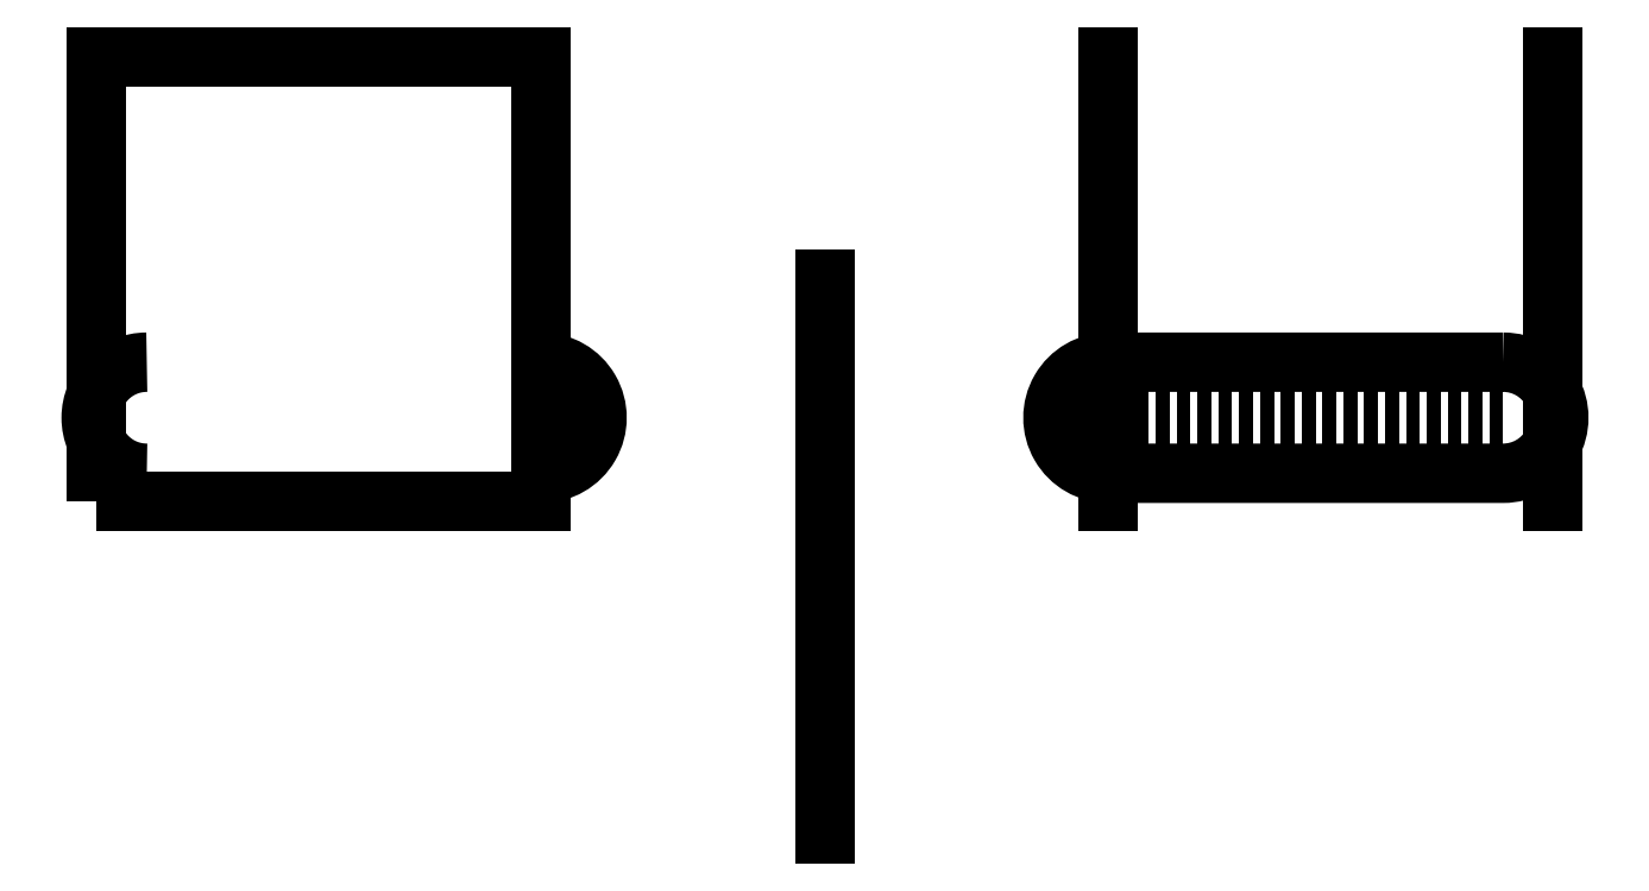
<metadata>
{"format":"dxf","ext":"dxf","renderer":"ezdxf+matplotlib","layout":"modelspace","background":"white","min_lineweight":24,"dpi":150}
</metadata>
<code>
0
SECTION
2
ENTITIES
0
POINT
8
0
10
0
20
0
30
0
0
LWPOLYLINE
8
0
90
4
70
1
43
0
10
-26.2
20
-8
10
-10.2
20
-8
10
-10.2
20
8
10
-26.2
20
8
0
LINE
8
0
10
0
20
0
30
0
11
0
21
-20
31
0
0
LWPOLYLINE
8
0
90
4
70
1
43
0
10
24.4
20
-3
10
10.2
20
-3
42
1
10
10.2
20
-7
10
24.4
20
-7
42
1
0
LINE
8
0
10
24.4
20
-5
30
0
11
10.2
21
-5
31
0
0
LINE
8
0
10
26.2
20
-8
30
0
11
26.2
21
8
31
0
0
LINE
8
0
10
10.2
20
-8
30
0
11
10.2
21
8
31
0
0
ARC
8
0
10
-10.2
20
-5
30
0
40
2
210
0
220
0
230
1
50
-90
51
90
0
ARC
8
0
10
-24.4
20
-5
30
0
40
2
210
0
220
-0
230
1
50
90
51
270
0
ENDSEC
0
EOF

</code>
